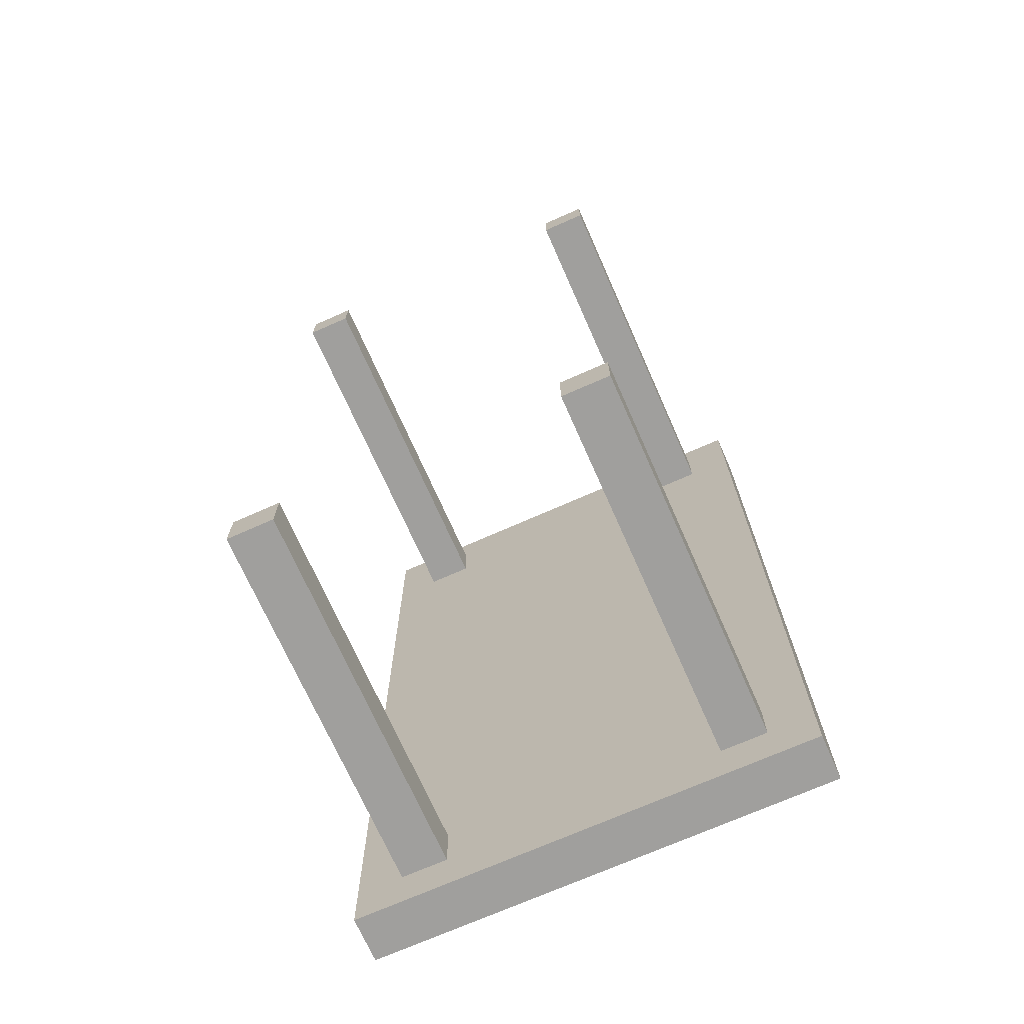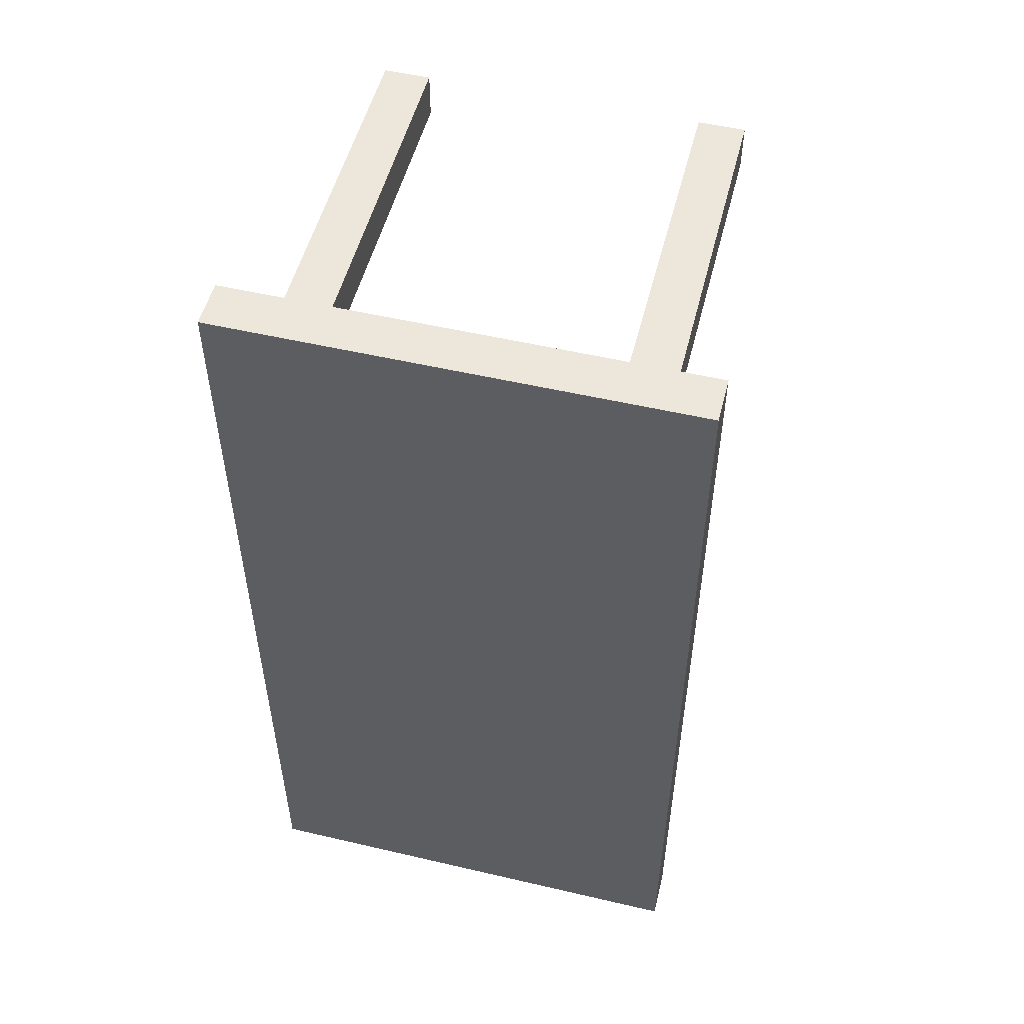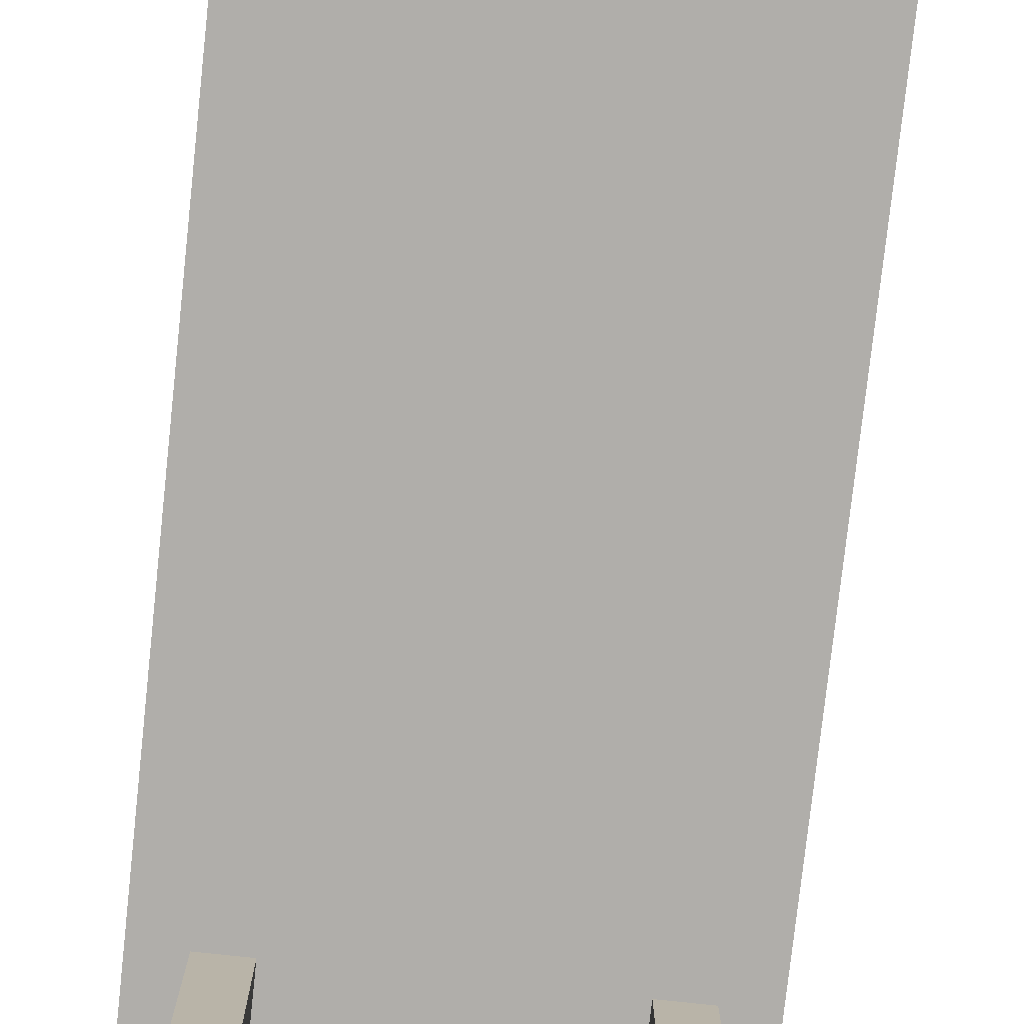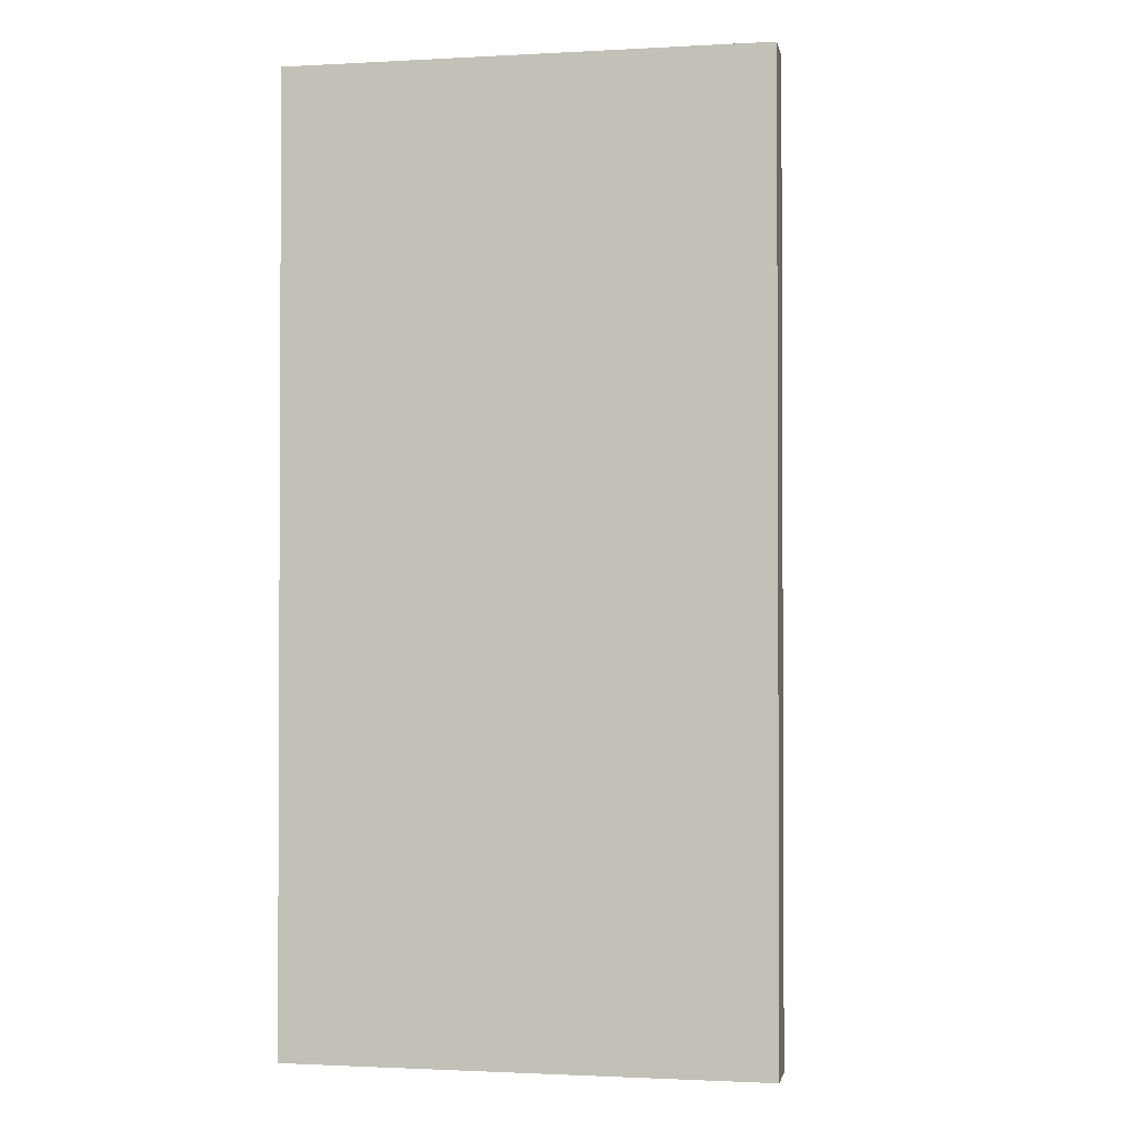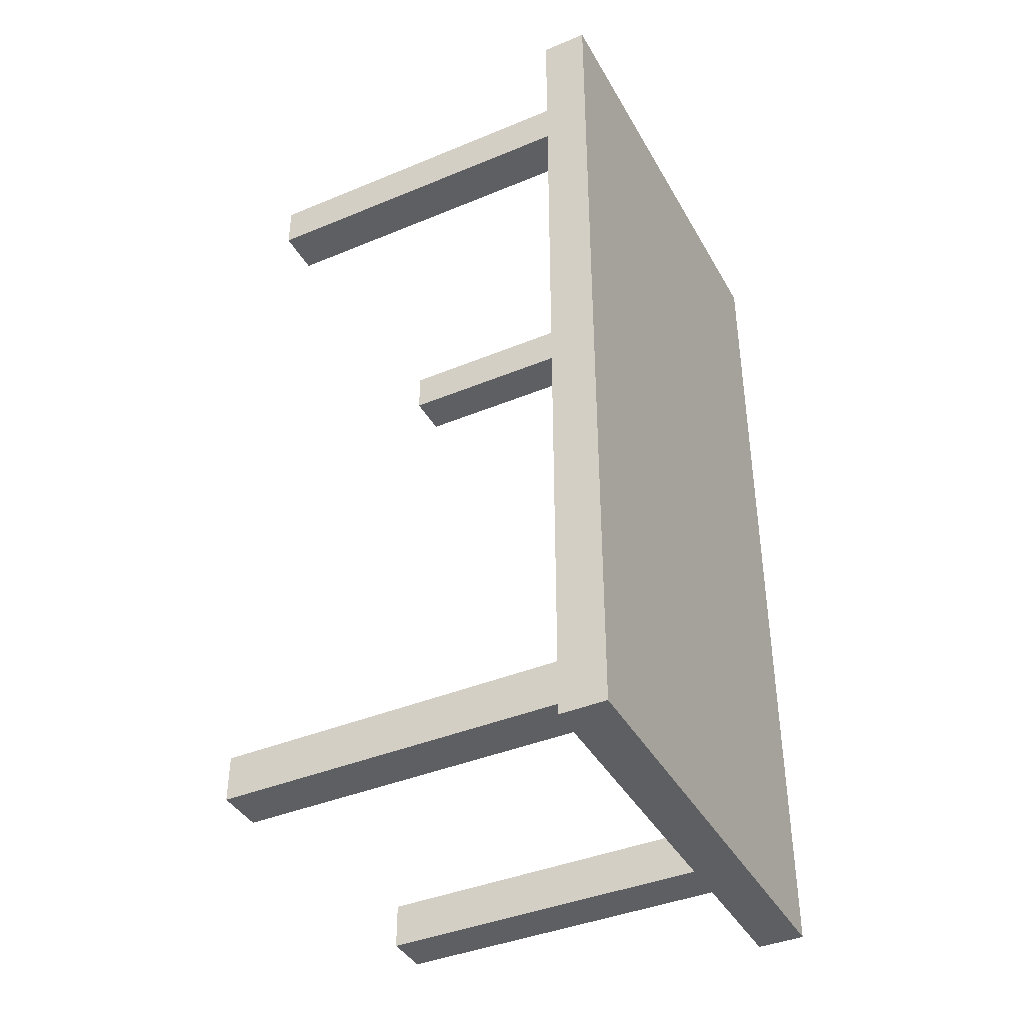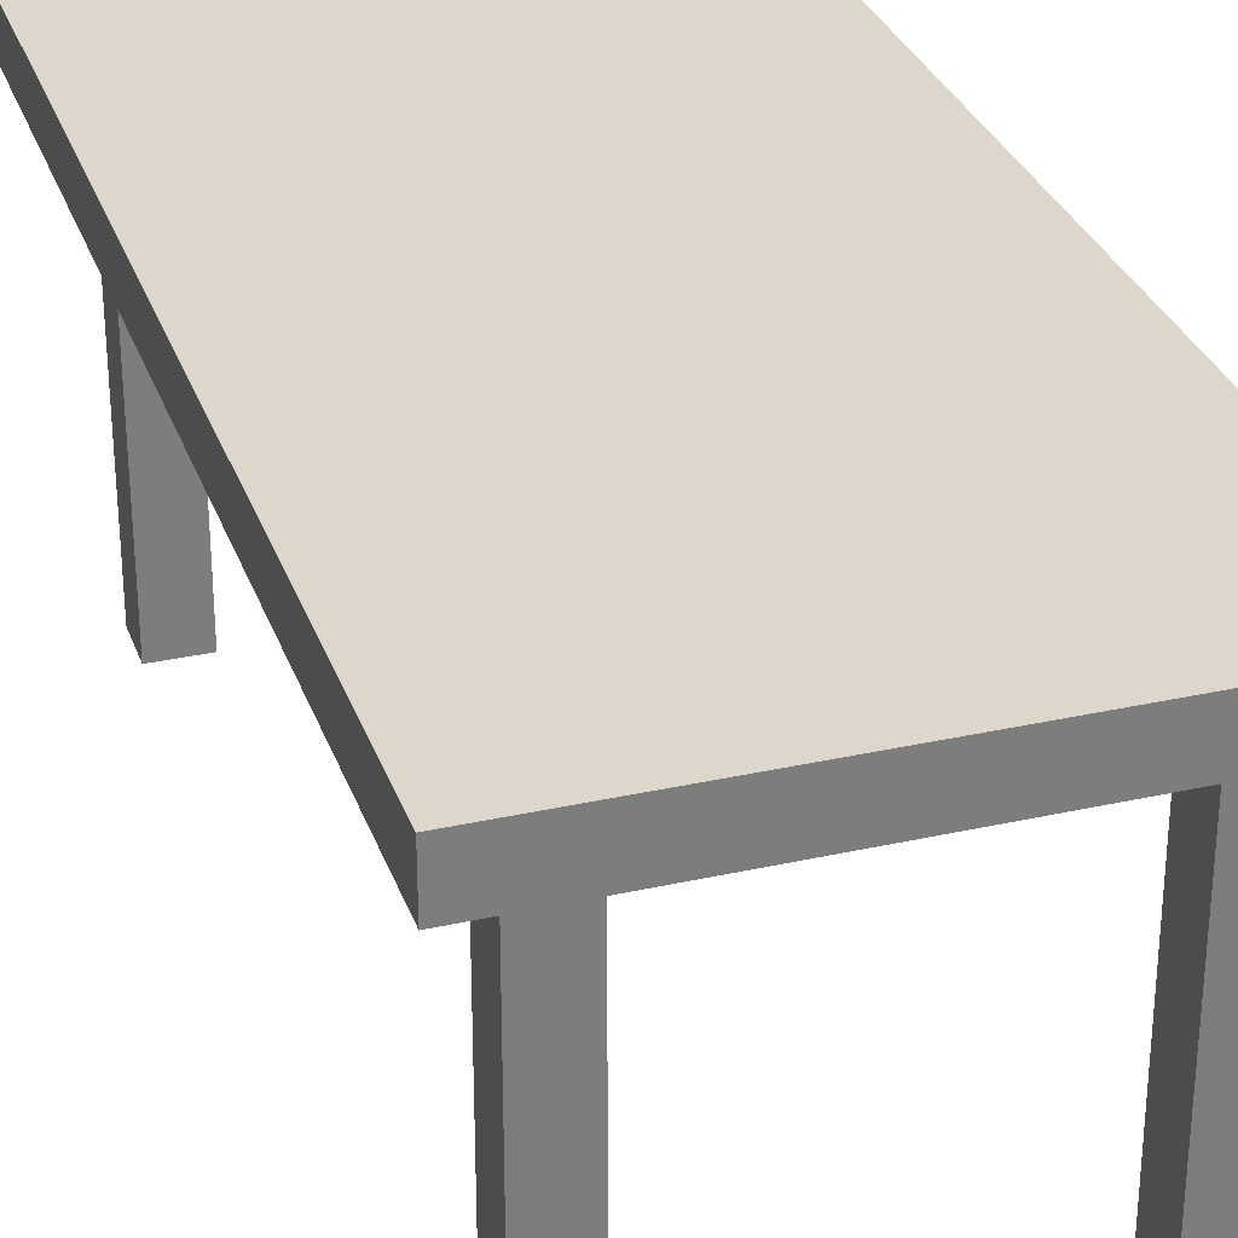
<metadata>
{"format":"obj","ext":"obj","renderer":"f3d","projection":"perspective","resolution":1024,"background":"white","views":[{"elev":-71.3,"azim":23.9,"up":"+Z"},{"elev":52.5,"azim":-165.9,"up":"+Z"},{"elev":-77.8,"azim":-6.2,"up":"+Y"},{"elev":-1.5,"azim":-169.1,"up":"+Z"},{"elev":-40.4,"azim":117.0,"up":"+Z"},{"elev":30.8,"azim":-17.8,"up":"+Y"}]}
</metadata>
<code>
v -0.625 1 1.25
v -0.625 1 0.125
v -0.625 1 -0.125
v -0.625 1 -0.875
v -0.625 1 -1
v -0.625 1 -1.25
v -0.625 1.125 1.25
v -0.625 1.125 0.125
v -0.625 1.125 -0.125
v -0.625 1.125 -0.875
v -0.625 1.125 -1
v -0.625 1.125 -1.25
v -0.5 0 1.125
v -0.5 0 1
v -0.5 0 -1
v -0.5 0 -1.125
v -0.5 1 1.125
v -0.5 1 1
v -0.5 1 -1
v -0.5 1 -1.125
v 0.375 0 1.125
v 0.375 0 1
v 0.375 0 -1
v 0.375 0 -1.125
v 0.375 1 1.125
v 0.375 1 1
v 0.375 1 -1
v 0.375 1 -1.125
v -0.375 0 1.125
v -0.375 0 1
v -0.375 0 -1
v -0.375 0 -1.125
v -0.375 1 1.125
v -0.375 1 1
v -0.375 1 -1
v -0.375 1 -1.125
v 0.5 0 1.125
v 0.5 0 1
v 0.5 0 -1
v 0.5 0 -1.125
v 0.5 1 1.125
v 0.5 1 1
v 0.5 1 -1
v 0.5 1 -1.125
v 0.625 1 1.25
v 0.625 1 -0.375
v 0.625 1 -0.875
v 0.625 1 -1.25
v 0.625 1.125 1.25
v 0.625 1.125 -0.375
v 0.625 1.125 -0.875
v 0.625 1.125 -1.25
v -0.625 1 1.25
v -0.625 1.125 1.25
v -0.25 1 1.25
v -0.25 1.125 1.25
v 0.375 1 1.25
v 0.375 1.125 1.25
v 0.625 1 1.25
v 0.625 1.125 1.25
v -0.5 0 1.125
v -0.5 1 1.125
v -0.375 0 1.125
v -0.375 1 1.125
v 0.375 0 1.125
v 0.375 1 1.125
v 0.5 0 1.125
v 0.5 1 1.125
v -0.5 0 -1
v -0.5 1 -1
v -0.375 0 -1
v -0.375 1 -1
v 0.375 0 -1
v 0.375 1 -1
v 0.5 0 -1
v 0.5 1 -1
v -0.5 0 1
v -0.5 1 1
v -0.375 0 1
v -0.375 1 1
v 0.375 0 1
v 0.375 1 1
v 0.5 0 1
v 0.5 1 1
v -0.5 0 -1.125
v -0.5 1 -1.125
v -0.375 0 -1.125
v -0.375 1 -1.125
v 0.375 0 -1.125
v 0.375 1 -1.125
v 0.5 0 -1.125
v 0.5 1 -1.125
v -0.625 1 -1.25
v -0.625 1.125 -1.25
v -0.375 1 -1.25
v -0.375 1.125 -1.25
v -0.125 1 -1.25
v -0.125 1.125 -1.25
v 0.125 1 -1.25
v 0.125 1.125 -1.25
v 0.375 1 -1.25
v 0.375 1.125 -1.25
v 0.625 1 -1.25
v 0.625 1.125 -1.25
v -0.5 0 1.125
v -0.375 0 1.125
v 0.375 0 1.125
v 0.5 0 1.125
v -0.5 0 1
v -0.375 0 1
v 0.375 0 1
v 0.5 0 1
v -0.5 0 -1
v -0.375 0 -1
v 0.375 0 -1
v 0.5 0 -1
v -0.5 0 -1.125
v -0.375 0 -1.125
v 0.375 0 -1.125
v 0.5 0 -1.125
v -0.625 1 1.25
v -0.25 1 1.25
v 0.375 1 1.25
v 0.625 1 1.25
v -0.5 1 1.125
v -0.375 1 1.125
v 0.125 1 1.125
v 0.25 1 1.125
v 0.375 1 1.125
v 0.5 1 1.125
v -0.5 1 1
v -0.375 1 1
v -0.25 1 1
v -0.125 1 1
v 0.375 1 1
v 0.5 1 1
v -0.5 1 0.875
v -0.375 1 0.875
v 0 1 0.75
v 0.125 1 0.75
v -0.25 1 0.5
v -0.125 1 0.5
v -0.5 1 0.375
v -0.375 1 0.375
v 0.125 1 0.375
v 0.25 1 0.375
v 0.375 1 0.25
v 0.5 1 0.25
v -0.625 1 0.125
v -0.375 1 0.125
v -0.25 1 0.125
v -0.125 1 0.125
v -0.125 1 -0
v 0 1 -0
v -0.625 1 -0.125
v -0.5 1 -0.125
v 0.125 1 -0.25
v 0.25 1 -0.25
v -0.5 1 -0.375
v -0.375 1 -0.375
v -0.25 1 -0.375
v -0.125 1 -0.375
v 0.5 1 -0.375
v 0.625 1 -0.375
v 0.125 1 -0.75
v 0.25 1 -0.75
v -0.625 1 -0.875
v -0.375 1 -0.875
v 0.125 1 -0.875
v 0.25 1 -0.875
v 0.5 1 -0.875
v 0.625 1 -0.875
v -0.625 1 -1
v -0.5 1 -1
v -0.375 1 -1
v 0.375 1 -1
v 0.5 1 -1
v -0.5 1 -1.125
v -0.375 1 -1.125
v 0.125 1 -1.125
v 0.25 1 -1.125
v 0.375 1 -1.125
v 0.5 1 -1.125
v -0.625 1 -1.25
v -0.375 1 -1.25
v -0.125 1 -1.25
v 0.125 1 -1.25
v 0.375 1 -1.25
v 0.625 1 -1.25
v -0.625 1.125 1.25
v -0.25 1.125 1.25
v 0.375 1.125 1.25
v 0.625 1.125 1.25
v 0.125 1.125 1.125
v 0.25 1.125 1.125
v -0.375 1.125 1
v -0.25 1.125 1
v -0.125 1.125 1
v -0.5 1.125 0.875
v -0.375 1.125 0.875
v 0 1.125 0.75
v 0.125 1.125 0.75
v -0.25 1.125 0.5
v -0.125 1.125 0.5
v -0.5 1.125 0.375
v -0.375 1.125 0.375
v 0.125 1.125 0.375
v 0.25 1.125 0.375
v 0.375 1.125 0.25
v 0.5 1.125 0.25
v -0.625 1.125 0.125
v -0.375 1.125 0.125
v -0.25 1.125 0.125
v -0.125 1.125 0.125
v -0.125 1.125 -0
v 0 1.125 -0
v -0.625 1.125 -0.125
v -0.5 1.125 -0.125
v 0.125 1.125 -0.25
v 0.25 1.125 -0.25
v -0.5 1.125 -0.375
v -0.375 1.125 -0.375
v -0.25 1.125 -0.375
v -0.125 1.125 -0.375
v 0.5 1.125 -0.375
v 0.625 1.125 -0.375
v 0.125 1.125 -0.75
v 0.25 1.125 -0.75
v -0.625 1.125 -0.875
v -0.375 1.125 -0.875
v 0.125 1.125 -0.875
v 0.25 1.125 -0.875
v 0.5 1.125 -0.875
v 0.625 1.125 -0.875
v -0.625 1.125 -1
v -0.5 1.125 -1
v -0.5 1.125 -1.125
v -0.375 1.125 -1.125
v 0.125 1.125 -1.125
v 0.25 1.125 -1.125
v 0.375 1.125 -1.125
v 0.5 1.125 -1.125
v -0.625 1.125 -1.25
v -0.375 1.125 -1.25
v -0.125 1.125 -1.25
v 0.125 1.125 -1.25
v 0.375 1.125 -1.25
v 0.625 1.125 -1.25
f 7 2 1
f 8 3 2
f 8 2 7
f 9 4 3
f 9 3 8
f 10 5 4
f 10 4 9
f 11 6 5
f 11 5 10
f 12 6 11
f 17 14 13
f 18 14 17
f 19 16 15
f 20 16 19
f 25 22 21
f 26 22 25
f 27 24 23
f 28 24 27
f 29 30 33
f 33 30 34
f 31 32 35
f 35 32 36
f 37 38 41
f 41 38 42
f 39 40 43
f 43 40 44
f 45 46 49
f 46 47 50
f 49 46 50
f 47 48 51
f 50 47 51
f 51 48 52
f 55 54 53
f 56 54 55
f 57 56 55
f 58 56 57
f 59 58 57
f 60 58 59
f 63 62 61
f 64 62 63
f 67 66 65
f 68 66 67
f 71 70 69
f 72 70 71
f 75 74 73
f 76 74 75
f 77 78 79
f 79 78 80
f 81 82 83
f 83 82 84
f 85 86 87
f 87 86 88
f 89 90 91
f 91 90 92
f 93 94 95
f 95 94 96
f 95 96 97
f 97 96 98
f 97 98 99
f 99 98 100
f 99 100 101
f 101 100 102
f 101 102 103
f 103 102 104
f 109 106 105
f 110 106 109
f 111 108 107
f 112 108 111
f 117 114 113
f 118 114 117
f 119 116 115
f 120 116 119
f 125 122 121
f 126 122 125
f 127 123 122
f 128 123 127
f 129 124 123
f 129 123 128
f 130 124 129
f 131 125 121
f 132 122 126
f 133 127 122
f 133 122 132
f 134 127 133
f 135 129 128
f 136 124 130
f 137 131 121
f 137 132 131
f 138 133 132
f 138 132 137
f 139 127 134
f 140 128 127
f 140 127 139
f 141 133 138
f 141 134 133
f 141 138 137
f 142 139 134
f 142 134 141
f 143 141 137
f 143 137 121
f 143 142 141
f 144 142 143
f 145 128 140
f 145 140 139
f 146 135 128
f 146 128 145
f 147 136 135
f 147 135 146
f 147 146 145
f 148 124 136
f 148 136 147
f 149 143 121
f 149 144 143
f 150 142 144
f 150 144 149
f 151 142 150
f 152 139 142
f 152 142 151
f 153 152 151
f 153 139 152
f 154 145 139
f 154 139 153
f 155 151 150
f 155 150 149
f 156 151 155
f 157 145 154
f 157 147 145
f 157 148 147
f 157 154 153
f 158 148 157
f 159 151 156
f 159 156 155
f 160 151 159
f 161 153 151
f 161 151 160
f 161 158 157
f 161 157 153
f 162 158 161
f 163 148 158
f 163 124 148
f 164 124 163
f 165 158 162
f 166 163 158
f 166 158 165
f 166 164 163
f 167 160 159
f 167 159 155
f 168 162 161
f 168 160 167
f 168 161 160
f 169 166 165
f 169 165 162
f 170 164 166
f 170 166 169
f 171 164 170
f 172 164 171
f 173 168 167
f 174 168 173
f 175 162 168
f 175 168 174
f 176 171 170
f 177 172 171
f 177 171 176
f 178 174 173
f 179 162 175
f 180 169 162
f 180 170 169
f 181 176 170
f 181 170 180
f 182 176 181
f 183 172 177
f 184 179 178
f 184 178 173
f 185 162 179
f 185 179 184
f 186 180 162
f 186 162 185
f 187 182 181
f 187 180 186
f 187 181 180
f 188 183 182
f 188 182 187
f 189 172 183
f 189 183 188
f 191 192 194
f 194 192 195
f 190 191 196
f 191 194 197
f 196 191 197
f 197 194 198
f 190 196 199
f 196 197 200
f 199 196 200
f 198 194 201
f 194 195 202
f 201 194 202
f 200 197 203
f 197 198 203
f 199 200 203
f 198 201 204
f 203 198 204
f 199 203 205
f 190 199 205
f 203 204 205
f 205 204 206
f 202 195 207
f 201 202 207
f 195 192 208
f 207 195 208
f 192 193 209
f 208 192 209
f 207 208 209
f 209 193 210
f 190 205 211
f 205 206 211
f 206 204 212
f 211 206 212
f 212 204 213
f 204 201 214
f 213 204 214
f 213 214 215
f 214 201 215
f 201 207 216
f 215 201 216
f 212 213 217
f 211 212 217
f 217 213 218
f 216 207 219
f 209 210 219
f 207 209 219
f 215 216 219
f 219 210 220
f 218 213 221
f 217 218 221
f 221 213 222
f 213 215 223
f 222 213 223
f 219 220 223
f 215 219 223
f 223 220 224
f 210 193 225
f 220 210 225
f 225 193 226
f 224 220 227
f 220 225 228
f 227 220 228
f 225 226 228
f 221 222 229
f 217 221 229
f 223 224 230
f 229 222 230
f 222 223 230
f 227 228 231
f 224 227 231
f 228 226 232
f 231 228 232
f 232 226 233
f 233 226 234
f 229 230 235
f 235 230 236
f 235 236 237
f 236 230 237
f 230 224 238
f 237 230 238
f 224 231 239
f 231 232 239
f 232 233 240
f 239 232 240
f 240 233 241
f 233 234 242
f 241 233 242
f 235 237 243
f 237 238 243
f 238 224 244
f 243 238 244
f 224 239 245
f 244 224 245
f 240 241 246
f 245 239 246
f 239 240 246
f 241 242 247
f 246 241 247
f 242 234 248
f 247 242 248

</code>
